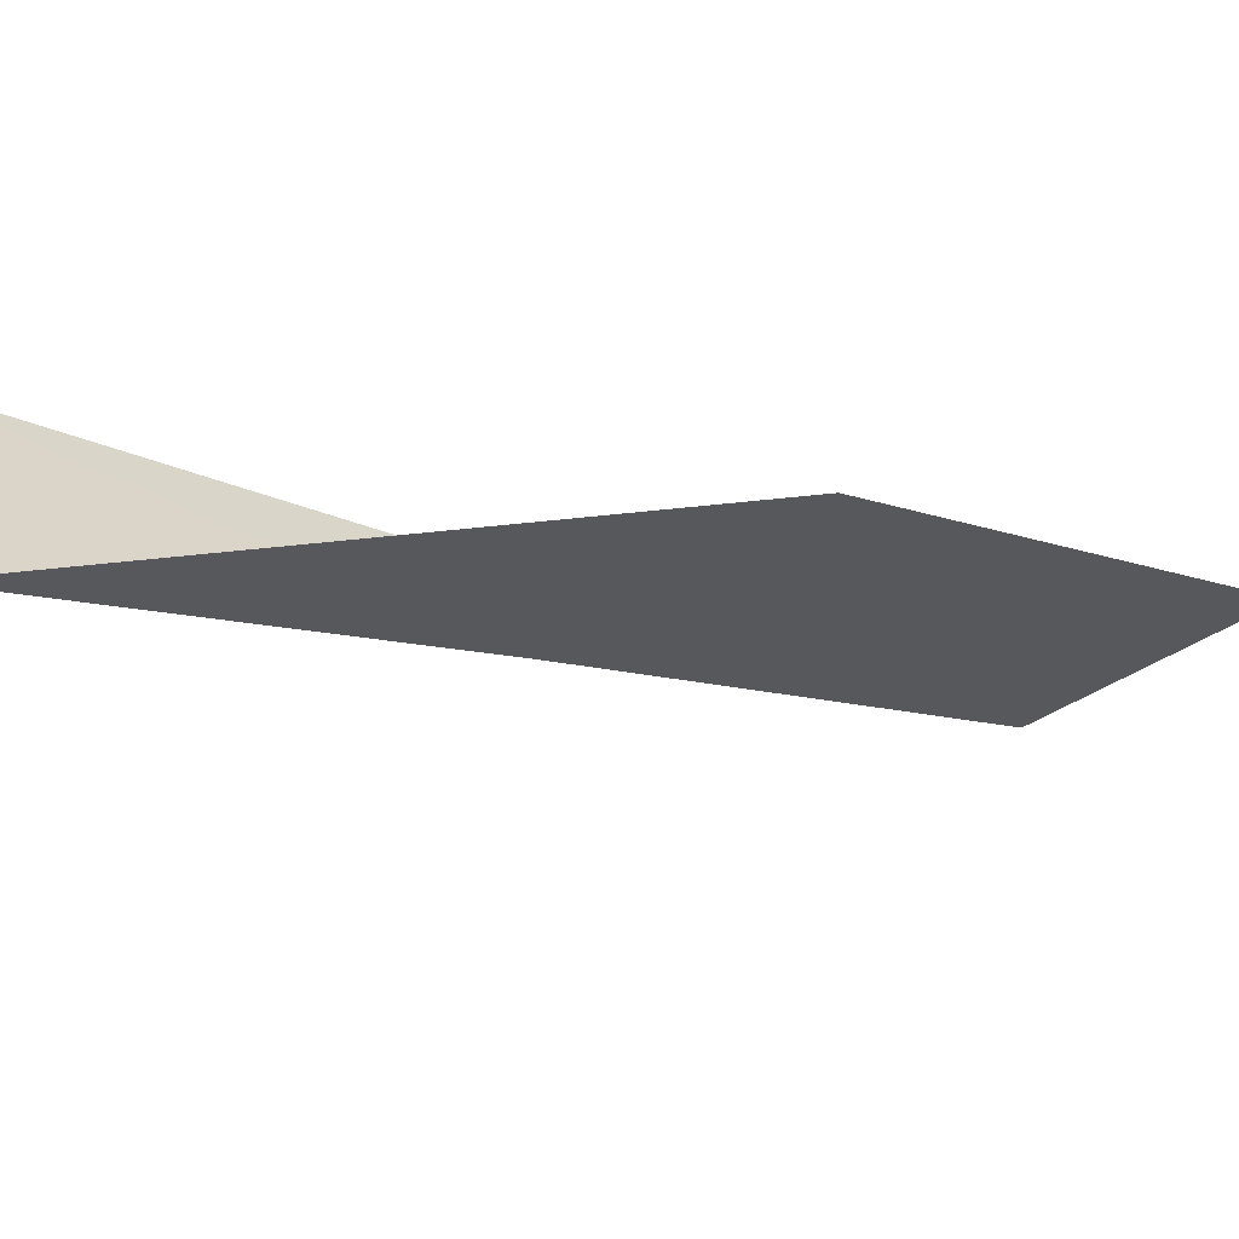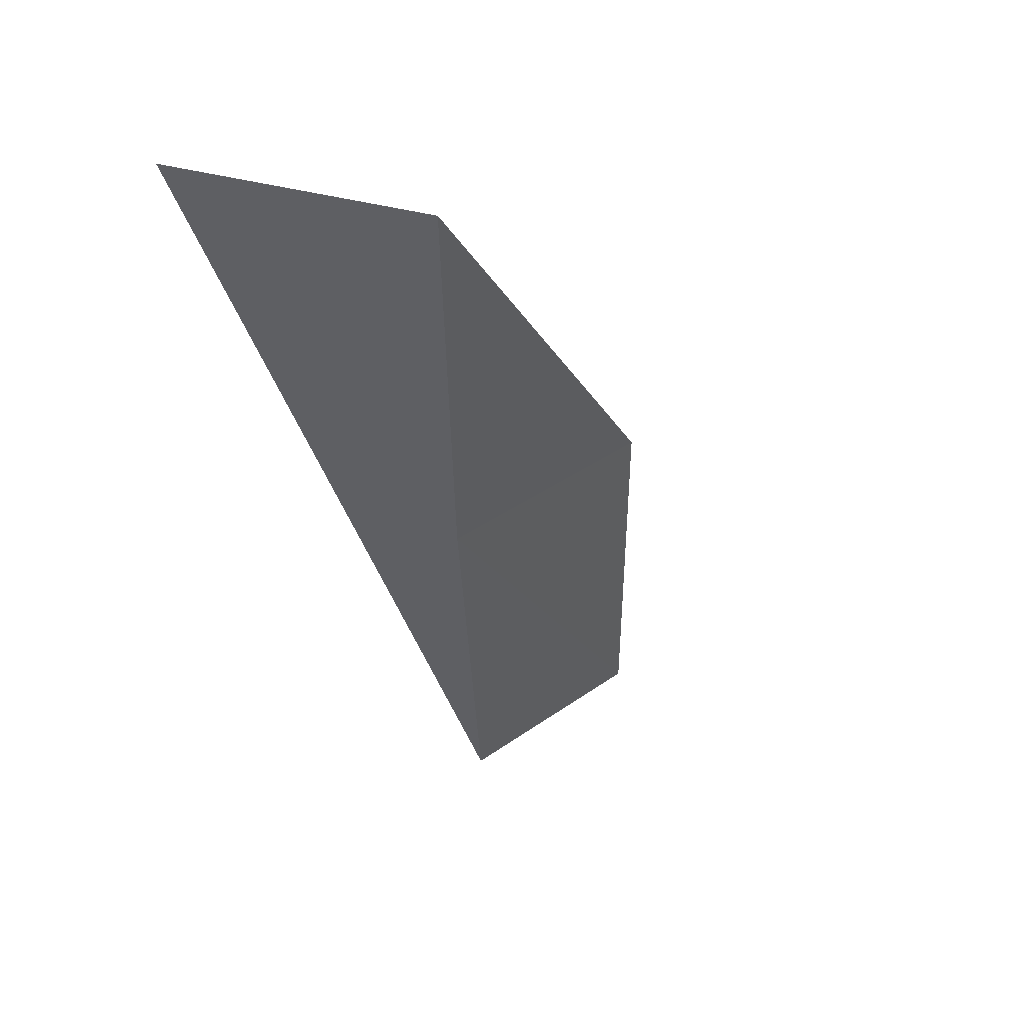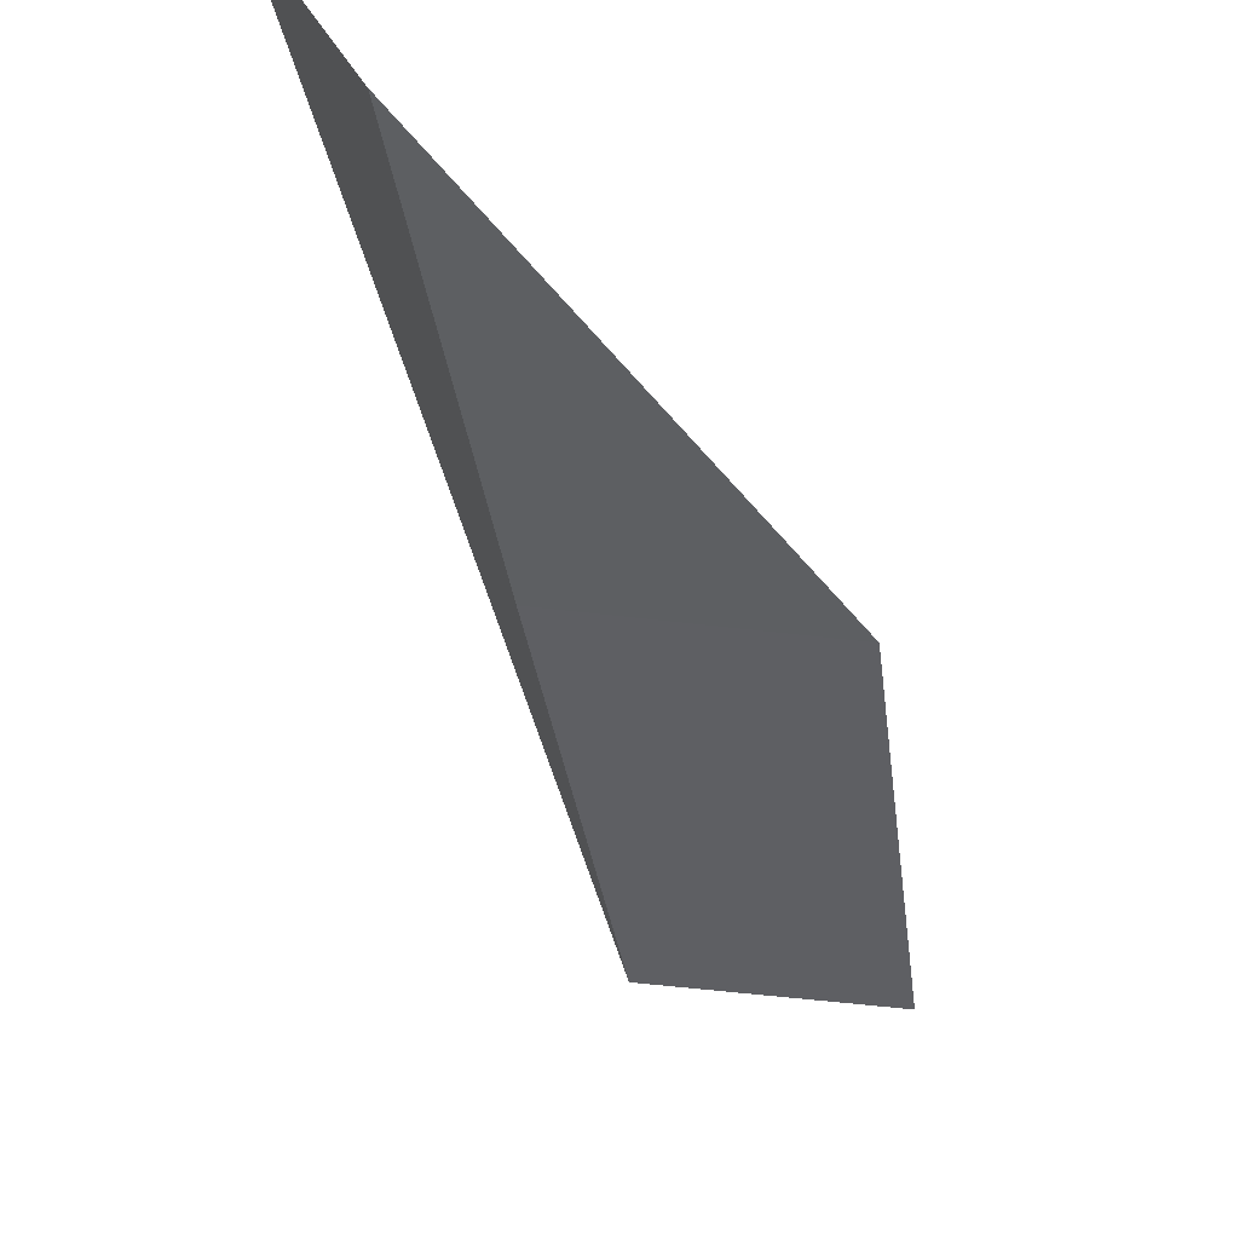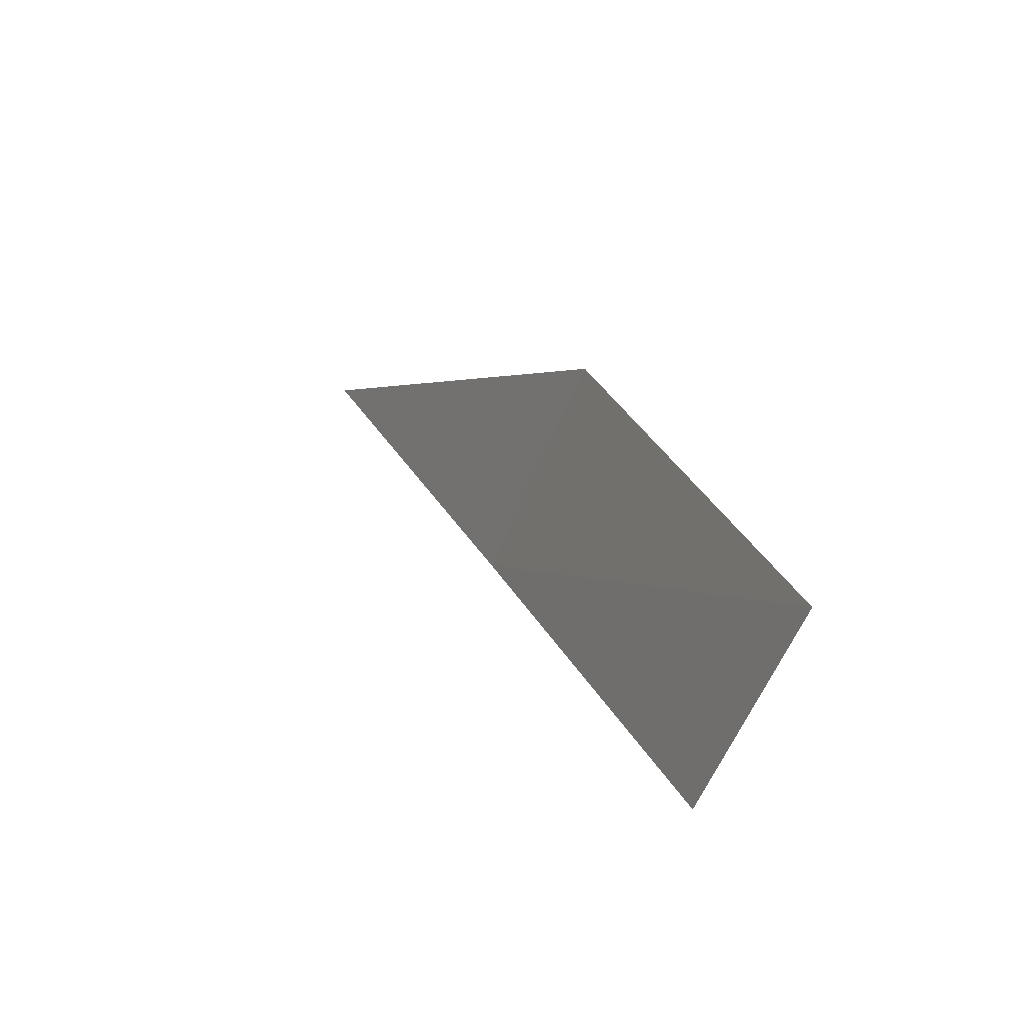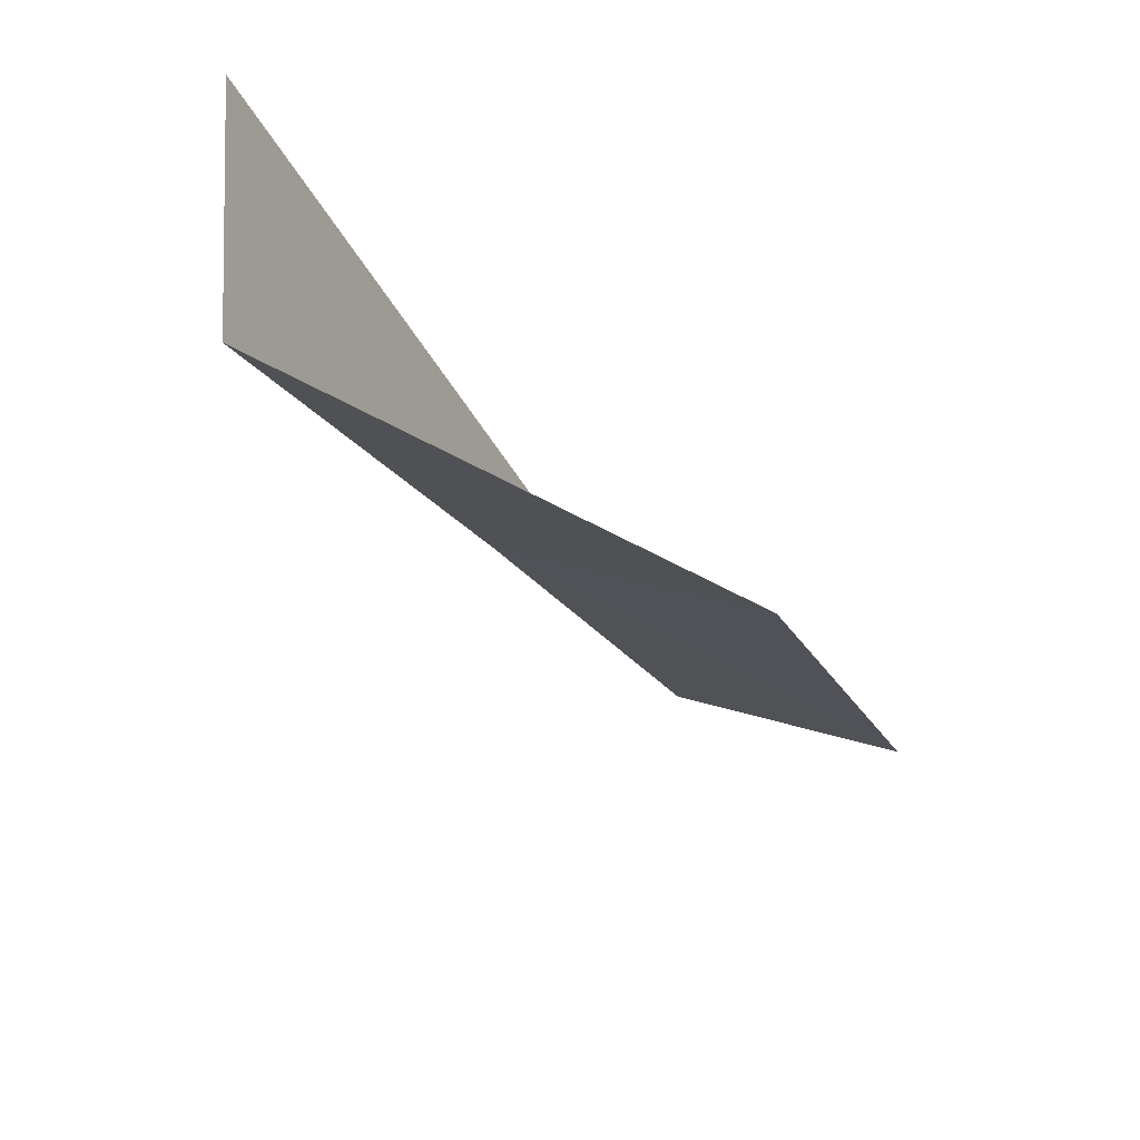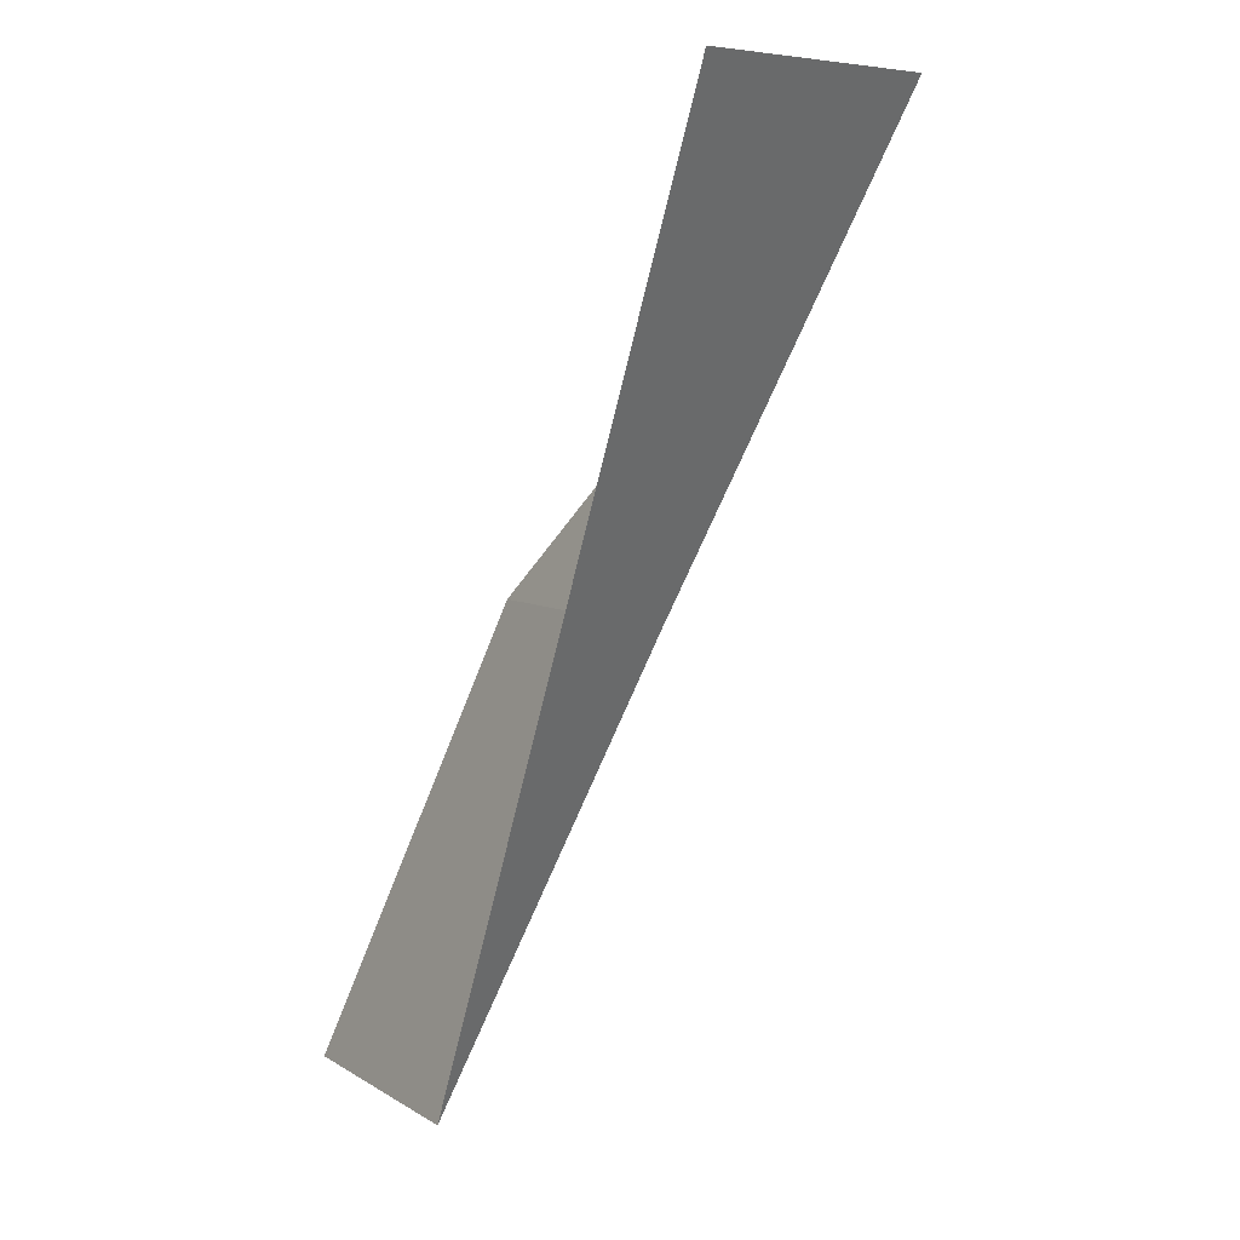
<metadata>
{"format":"obj","ext":"obj","renderer":"f3d","projection":"perspective","resolution":1024,"background":"white","views":[{"elev":-40.2,"azim":37.7,"up":"+Y"},{"elev":31.5,"azim":-43.4,"up":"+Z"},{"elev":-57.5,"azim":-9.1,"up":"+Y"},{"elev":-50.4,"azim":73.3,"up":"+Z"},{"elev":58.8,"azim":18.6,"up":"+Z"},{"elev":6.6,"azim":-117.2,"up":"+Z"}]}
</metadata>
<code>
v -32.69 11.89 43.59
v -30.05 12.04 43.59
v -34.15 10.42 47.94
v -35.16 12.87 47.94
v -28.75 13.35 39.23
v -31.17 13.24 39.23
f 1 3 2
f 1 4 3
f 1 5 6
f 1 2 5
f 1 6 4

</code>
